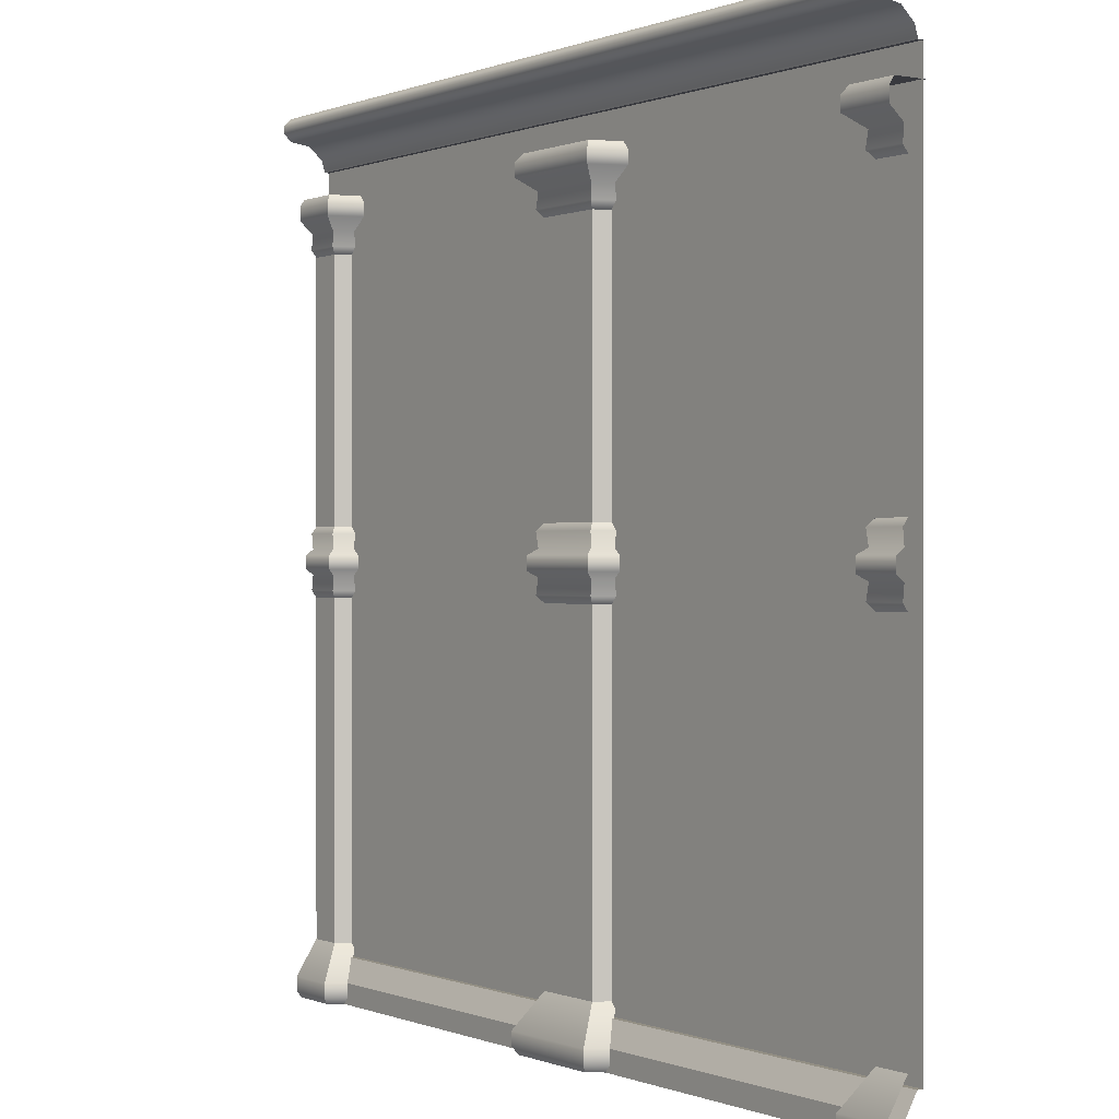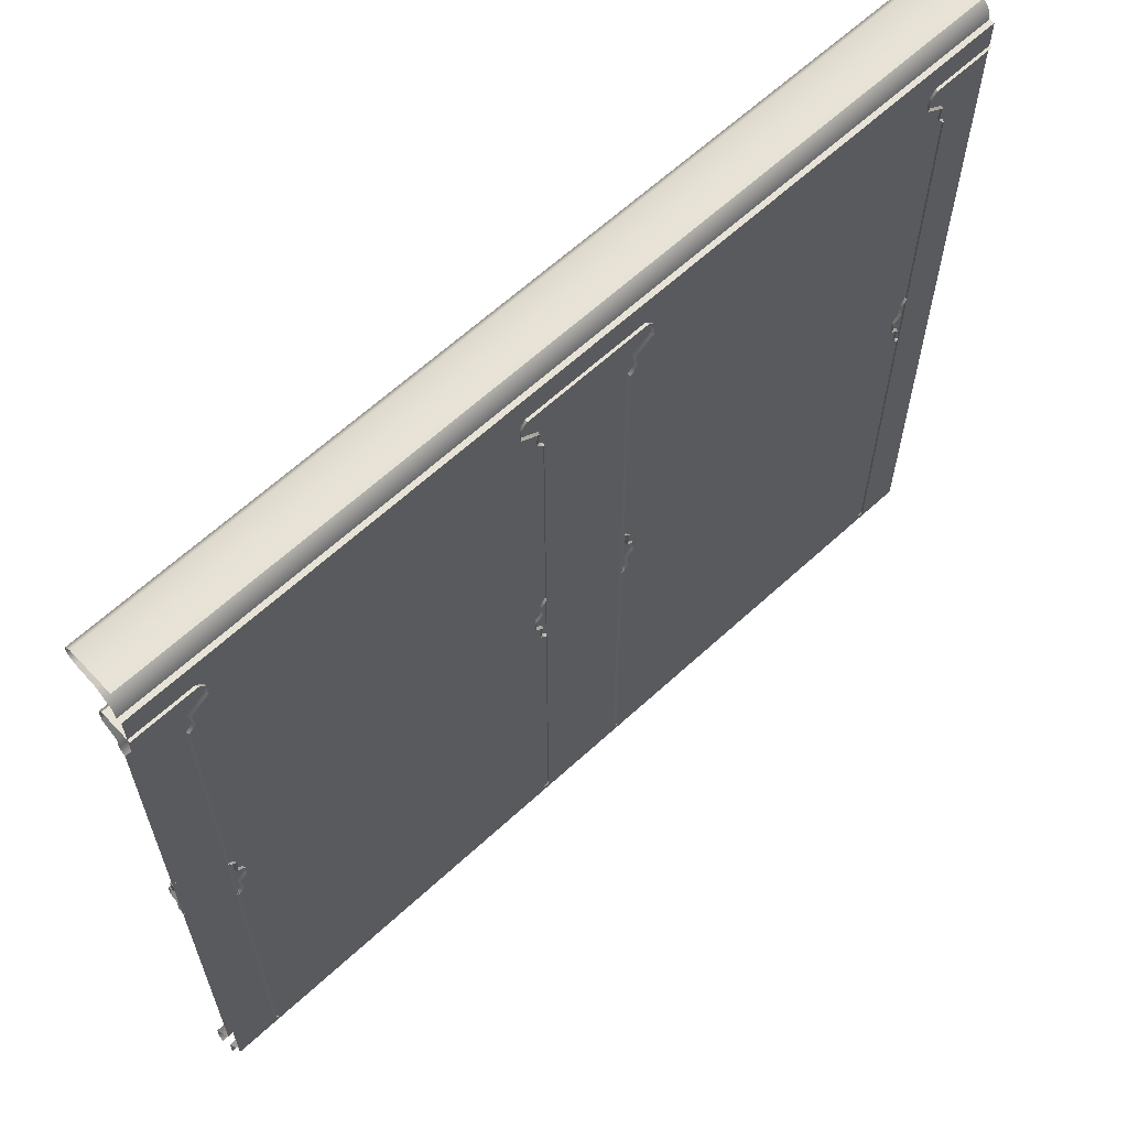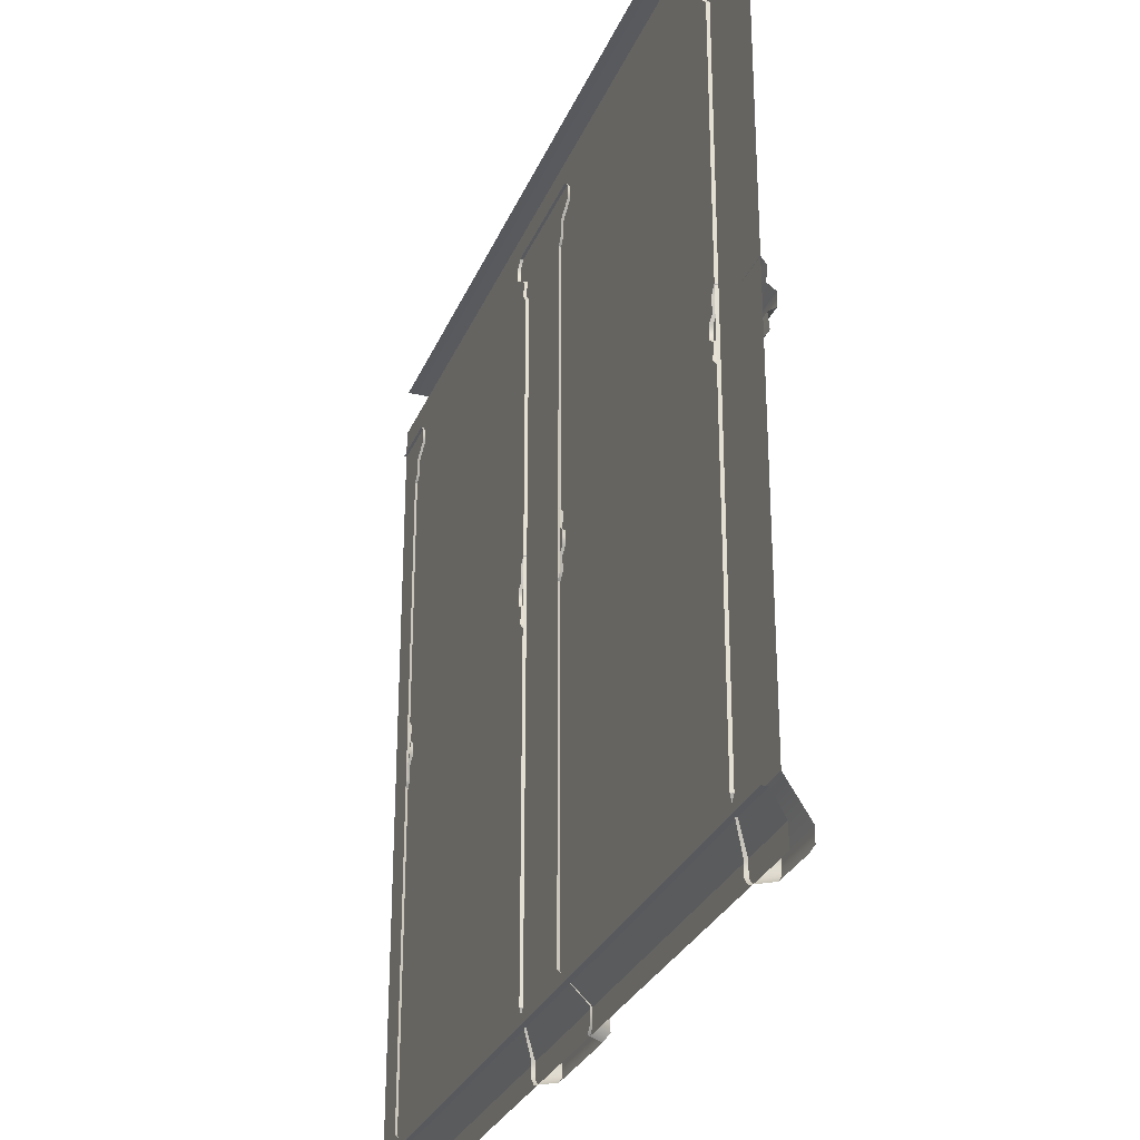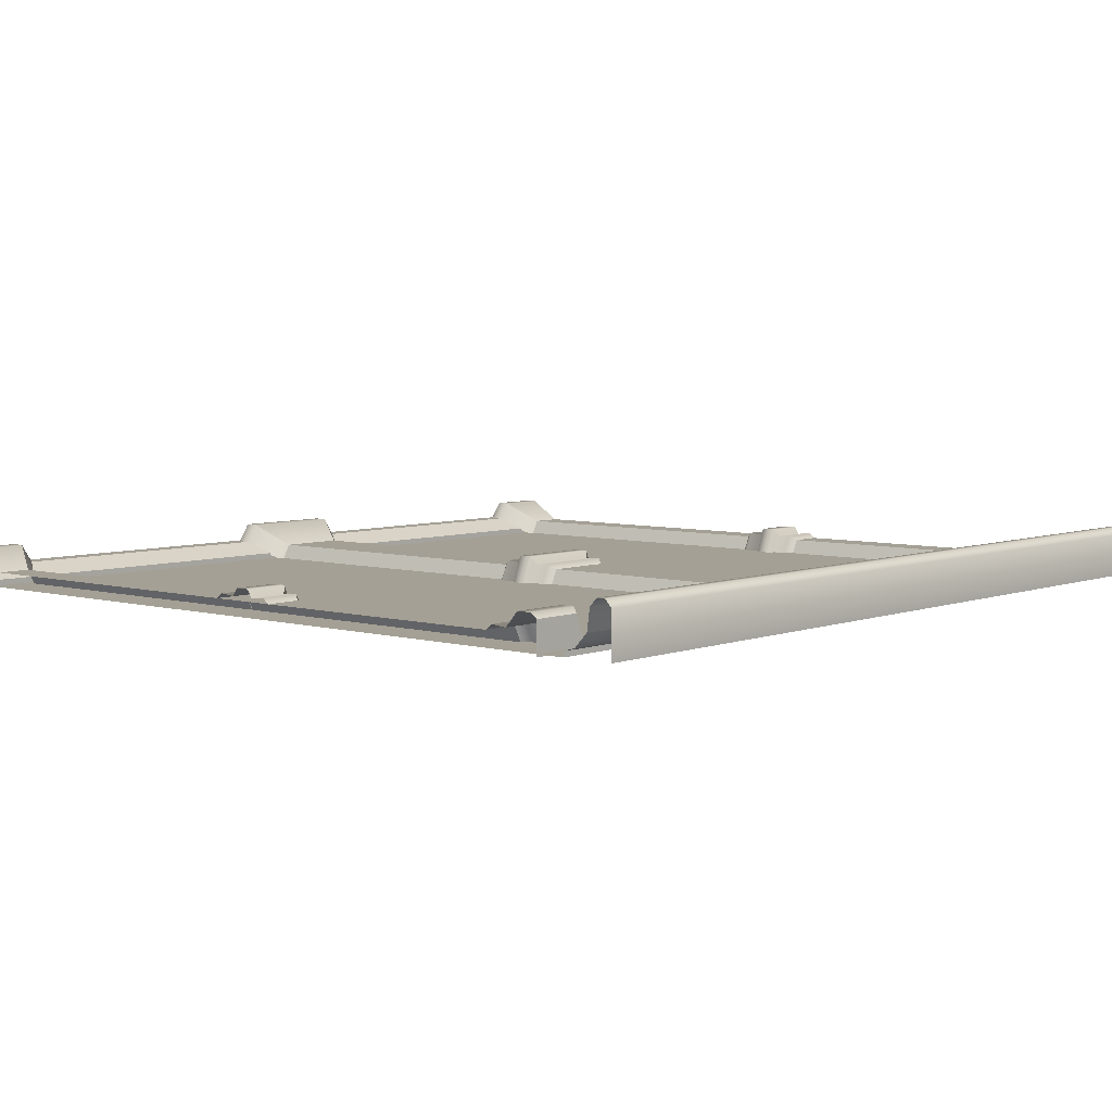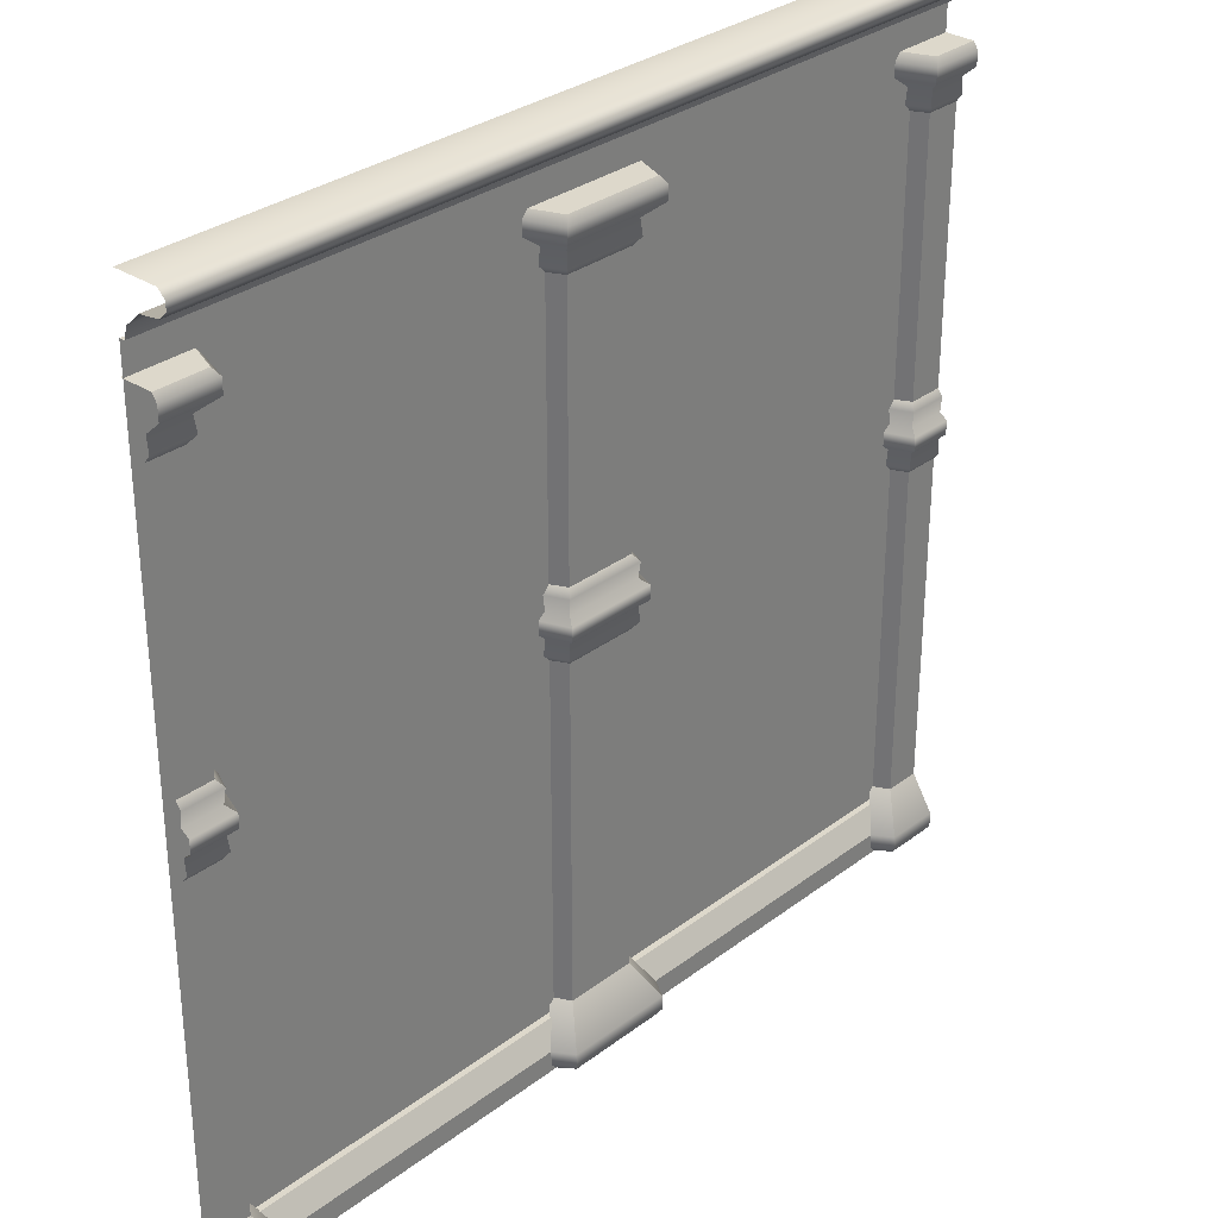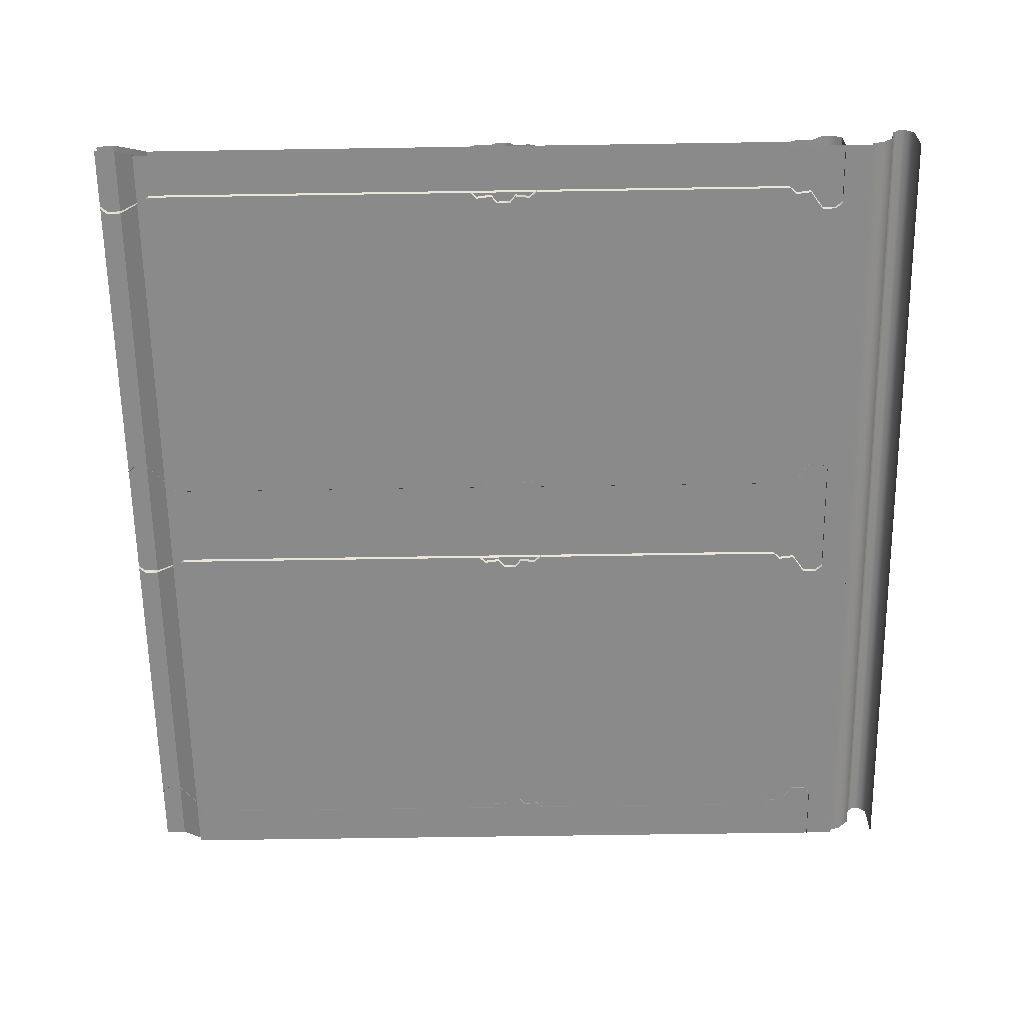
<metadata>
{"format":"obj","ext":"obj","renderer":"f3d","projection":"perspective","resolution":1024,"background":"white","views":[{"elev":0.1,"azim":55.0,"up":"+Y"},{"elev":63.5,"azim":137.1,"up":"+Y"},{"elev":-29.0,"azim":-109.7,"up":"+Y"},{"elev":5.7,"azim":130.9,"up":"+Z"},{"elev":31.1,"azim":-47.0,"up":"+Y"},{"elev":-63.6,"azim":90.9,"up":"+Z"}]}
</metadata>
<code>
v  -2 0 0.0851
v  2 0 0.0851
v  -2 0.09725 0.0851
v  2 0.09725 0.0851
v  -2 0.2001 0.02685
v  2 0.2001 0.02685
v  -2 3.77 0
v  -2 0.2001 0
v  2 3.77 0
v  2 0.2001 0
v  -2 3.77 0.0232
v  2 3.77 0.0232
v  -2 3.929 0.234
v  2 3.929 0.234
v  -2 3.968 0.234
v  -2 3.896 0.2004
v  2 3.896 0.2004
v  2 3.968 0.234
v  -2 4 0.2011
v  2 4 0.2011
v  -2 4 0
v  2 4 0
v  2 3.882 0.1029
v  -2 3.882 0.1029
v  2 3.824 0.03982
v  -2 3.824 0.03982
v  0.1652 3.378 0.0691
v  0.1652 0.2597 0.0691
v  0.2065 3.378 -0.01245
v  0.2065 0.2597 -0.01245
v  -0.1652 3.378 0.0691
v  -0.1652 0.2597 0.0691
v  -0.2065 3.378 -0.01245
v  -0.2065 0.2597 -0.01245
v  -0.2281 0 0.1491
v  0.2281 0 0.1491
v  -0.2504 0.03242 0.1715
v  0.2504 0.03242 0.1715
v  -0.2504 0.09725 0.1715
v  0.2504 0.09725 0.1715
v  0.285 0 0.07261
v  0.3129 0.03242 0.07261
v  0.3129 0.09725 0.07261
v  -0.285 0 0.07261
v  -0.3129 0.03242 0.07261
v  -0.3129 0.09725 0.07261
v  0.2281 3.638 0.1317
v  -0.2281 3.638 0.1317
v  0.2504 3.605 0.1541
v  -0.2504 3.605 0.1541
v  -0.2504 3.54 0.1541
v  0.2504 3.54 0.1541
v  -0.1829 3.482 0.0867
v  0.1829 3.482 0.0867
v  -0.19 3.411 0.09363
v  0.19 3.411 0.09363
v  -0.285 3.638 -0.01245
v  -0.3129 3.605 -0.01245
v  -0.3129 3.54 -0.01245
v  -0.2286 3.482 -0.01245
v  -0.2374 3.411 -0.01245
v  0.285 3.638 -0.01245
v  0.3129 3.605 -0.01245
v  0.3129 3.54 -0.01245
v  0.2286 3.482 -0.01245
v  0.2374 3.411 -0.01245
v  0.2094 1.953 0.1237
v  -0.2094 1.953 0.1237
v  0.1823 1.926 0.08711
v  -0.2094 2.017 0.1237
v  0.2094 2.017 0.1237
v  -0.1823 1.926 0.08711
v  0.1894 1.856 0.09404
v  -0.1894 1.856 0.09404
v  0.1647 1.823 0.06836
v  -0.1647 1.823 0.06836
v  -0.1823 2.044 0.08711
v  0.1823 2.044 0.08711
v  -0.1894 2.114 0.09404
v  0.1894 2.114 0.09404
v  -0.1647 2.148 0.06836
v  0.1647 2.148 0.06836
v  0.2617 1.953 -0.01318
v  0.2279 1.926 -0.01318
v  0.2617 2.017 -0.01318
v  0.2279 2.044 -0.01318
v  0.2367 2.114 -0.01318
v  0.2058 2.148 -0.01318
v  0.2367 1.856 -0.01318
v  0.2058 1.823 -0.01318
v  -0.2617 1.953 -0.01318
v  -0.2279 1.926 -0.01318
v  -0.2617 2.017 -0.01318
v  -0.2367 1.856 -0.01318
v  -0.2058 1.823 -0.01318
v  -0.2279 2.044 -0.01318
v  -0.2367 2.114 -0.01318
v  -0.2058 2.148 -0.01318
v  1.794 3.378 -0.01245
v  1.794 0.2597 -0.01245
v  1.835 3.378 0.0691
v  1.835 0.2597 0.0691
v  1.772 0 0.1491
v  1.75 0.03242 0.1715
v  1.715 0 0.07261
v  1.687 0.03242 0.07261
v  1.75 0.09725 0.1715
v  1.687 0.09725 0.07261
v  1.715 3.638 -0.01245
v  1.687 3.605 -0.01245
v  1.772 3.638 0.1317
v  1.75 3.605 0.1541
v  1.687 3.54 -0.01245
v  1.75 3.54 0.1541
v  1.771 3.482 -0.01245
v  1.817 3.482 0.0867
v  1.763 3.411 -0.01245
v  1.81 3.411 0.09363
v  2 3.638 -0.01245
v  2 3.638 0.1317
v  2 3.605 0.1541
v  2 3.54 0.1541
v  2 3.482 0.0867
v  2 3.411 0.09363
v  2 3.378 0.0691
v  2 0.2597 0.0691
v  2 0.09725 0.1715
v  2 0.03242 0.1715
v  2 0 0.1491
v  1.791 1.953 0.1222
v  1.739 1.953 -0.01348
v  1.818 1.926 0.08567
v  1.791 2.017 0.1222
v  1.773 1.926 -0.01348
v  1.739 2.017 -0.01348
v  1.811 1.856 0.0926
v  1.764 1.856 -0.01348
v  1.795 1.823 -0.01348
v  1.836 1.823 0.06807
v  1.818 2.044 0.08567
v  1.773 2.044 -0.01348
v  1.811 2.114 0.0926
v  1.764 2.114 -0.01348
v  1.795 2.148 -0.01348
v  1.836 2.148 0.06807
v  2 2.114 0.0926
v  2 2.148 0.06807
v  2 2.044 0.08567
v  2 2.017 0.1222
v  2 1.953 0.1222
v  2 1.926 0.08567
v  2 1.856 0.0926
v  2 1.823 0.06807
v  -1.835 3.378 0.0691
v  -1.835 0.2597 0.0691
v  -1.794 3.378 -0.01245
v  -1.794 0.2597 -0.01245
v  -1.772 0 0.1491
v  -1.715 0 0.07261
v  -1.75 0.03242 0.1715
v  -1.687 0.03242 0.07261
v  -1.687 0.09725 0.07261
v  -1.75 0.09725 0.1715
v  -1.715 3.638 -0.01245
v  -1.772 3.638 0.1317
v  -1.687 3.605 -0.01245
v  -1.75 3.605 0.1541
v  -1.687 3.54 -0.01245
v  -1.75 3.54 0.1541
v  -1.771 3.482 -0.01245
v  -1.817 3.482 0.0867
v  -1.763 3.411 -0.01245
v  -1.81 3.411 0.09363
v  -2 0 0.1491
v  -2 0.03242 0.1715
v  -2 0.09725 0.1715
v  -2 0.2597 0.0691
v  -2 3.378 0.0691
v  -2 3.411 0.09363
v  -2 3.482 0.0867
v  -2 3.54 0.1541
v  -2 3.605 0.1541
v  -2 3.638 0.1317
v  -2 3.638 -0.01245
v  -1.791 1.953 0.1222
v  -2 1.953 0.1222
v  -1.818 1.926 0.08567
v  -1.791 2.017 0.1222
v  -2 1.926 0.08567
v  -2 2.017 0.1222
v  -2 1.856 0.0926
v  -1.811 1.856 0.0926
v  -1.836 1.823 0.06807
v  -2 1.823 0.06807
v  -1.818 2.044 0.08567
v  -2 2.044 0.08567
v  -1.811 2.114 0.0926
v  -2 2.114 0.0926
v  -1.836 2.148 0.06807
v  -2 2.148 0.06807
v  -1.739 1.953 -0.01348
v  -1.773 1.926 -0.01348
v  -1.739 2.017 -0.01348
v  -1.773 2.044 -0.01348
v  -1.764 2.114 -0.01348
v  -1.795 2.148 -0.01348
v  -1.764 1.856 -0.01348
v  -1.795 1.823 -0.01348
g default02_default0Shape2
f 1 2 3
f 3 2 4
f 3 4 5
f 5 4 6
f 7 8 9
f 9 8 10
f 7 9 11
f 11 9 12
f 13 14 15
f 16 17 13
f 13 17 14
f 15 14 18
f 15 18 19
f 19 18 20
f 19 20 21
f 21 20 22
f 16 23 17
f 24 23 16
f 24 25 23
f 26 25 24
f 26 12 25
f 11 12 26
f 5 6 8
f 8 6 10
f 27 28 29
f 29 28 30
f 31 32 27
f 27 32 28
f 33 34 31
f 31 34 32
f 35 36 37
f 37 36 38
f 38 39 37
f 40 39 38
f 32 39 28
f 28 39 40
f 36 41 38
f 38 41 42
f 42 43 38
f 38 43 40
f 40 43 28
f 28 43 30
f 35 37 44
f 44 37 45
f 39 46 37
f 37 46 45
f 32 46 39
f 34 46 32
f 47 48 49
f 49 48 50
f 51 52 50
f 50 52 49
f 53 54 51
f 51 54 52
f 55 56 53
f 53 56 54
f 56 55 27
f 27 55 31
f 57 58 48
f 48 58 50
f 58 59 50
f 50 59 51
f 60 53 59
f 59 53 51
f 61 55 60
f 60 55 53
f 61 33 55
f 55 33 31
f 62 47 63
f 63 47 49
f 49 64 63
f 52 64 49
f 65 64 54
f 54 64 52
f 66 65 56
f 56 65 54
f 66 56 29
f 29 56 27
f 57 48 62
f 62 48 47
f 67 68 69
f 68 67 70
f 70 67 71
f 69 68 72
f 72 73 69
f 74 73 72
f 73 74 75
f 75 74 76
f 70 71 77
f 77 71 78
f 78 79 77
f 80 79 78
f 79 80 81
f 81 80 82
f 67 69 83
f 67 83 71
f 83 69 84
f 73 84 69
f 71 83 85
f 71 85 78
f 78 85 86
f 86 80 78
f 87 80 86
f 87 88 80
f 80 88 82
f 89 84 73
f 89 73 90
f 90 73 75
f 68 91 72
f 70 91 68
f 72 91 92
f 93 91 70
f 92 74 72
f 94 74 92
f 94 95 74
f 74 95 76
f 70 77 93
f 93 77 96
f 79 96 77
f 97 96 79
f 97 79 98
f 98 79 81
f 99 100 101
f 101 100 102
f 103 104 105
f 105 104 106
f 107 108 104
f 104 108 106
f 102 108 107
f 100 108 102
f 109 110 111
f 111 110 112
f 110 113 112
f 112 113 114
f 115 116 113
f 113 116 114
f 117 118 115
f 115 118 116
f 117 99 118
f 118 99 101
f 109 111 119
f 119 111 120
f 120 111 121
f 121 111 112
f 112 114 121
f 121 114 122
f 114 116 122
f 122 116 123
f 118 124 116
f 116 124 123
f 101 124 118
f 125 124 101
f 101 102 125
f 125 102 126
f 107 127 102
f 104 127 107
f 102 127 126
f 128 127 104
f 103 128 104
f 129 128 103
f 130 131 132
f 133 131 130
f 132 131 134
f 135 131 133
f 134 136 132
f 137 136 134
f 137 138 136
f 136 138 139
f 133 140 135
f 135 140 141
f 142 141 140
f 143 141 142
f 143 142 144
f 144 142 145
f 142 146 145
f 140 146 142
f 145 146 147
f 148 146 140
f 133 149 140
f 140 149 148
f 133 130 149
f 149 130 150
f 132 150 130
f 151 150 132
f 136 152 132
f 132 152 151
f 139 152 136
f 153 152 139
f 154 155 156
f 156 155 157
f 158 159 160
f 160 159 161
f 161 162 160
f 160 162 163
f 163 162 155
f 155 162 157
f 164 165 166
f 166 165 167
f 167 168 166
f 169 168 167
f 170 168 171
f 171 168 169
f 172 170 173
f 173 170 171
f 172 173 156
f 156 173 154
f 174 158 175
f 175 158 160
f 160 163 175
f 175 163 176
f 163 155 176
f 176 155 177
f 178 177 154
f 154 177 155
f 173 179 154
f 171 179 173
f 154 179 178
f 180 179 171
f 180 171 181
f 181 171 169
f 182 181 167
f 167 181 169
f 183 182 165
f 165 182 167
f 183 165 184
f 184 165 164
f 185 186 187
f 188 186 185
f 187 186 189
f 190 186 188
f 189 191 187
f 187 191 192
f 192 191 193
f 193 191 194
f 188 195 190
f 190 195 196
f 197 198 195
f 195 198 196
f 197 199 198
f 198 199 200
f 185 187 201
f 185 201 188
f 201 187 202
f 192 202 187
f 188 201 203
f 188 203 195
f 195 203 204
f 204 197 195
f 205 197 204
f 205 206 197
f 197 206 199
f 207 202 192
f 207 192 208
f 208 192 193

</code>
